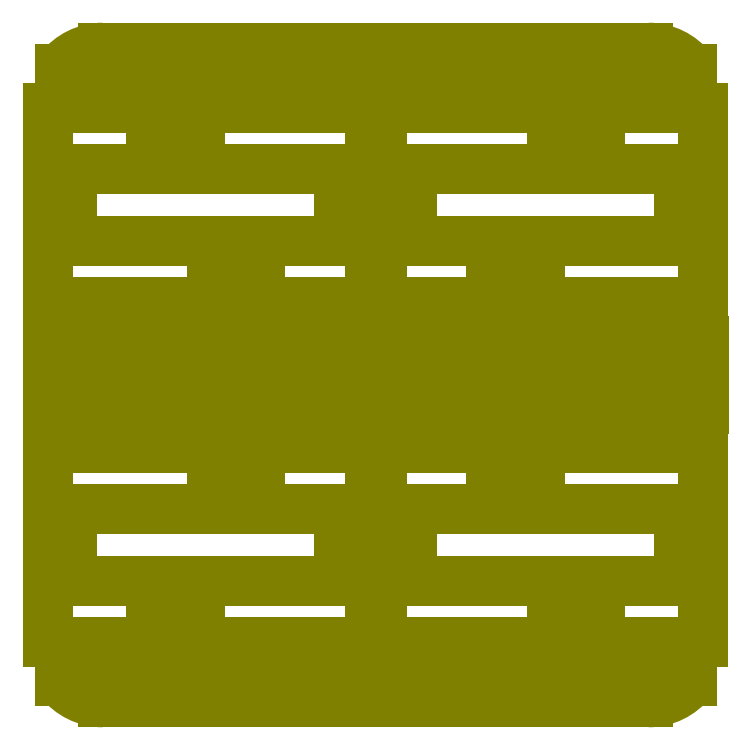
<metadata>
{"format":"dxf","ext":"dxf","renderer":"ezdxf+matplotlib","layout":"modelspace","background":"white","min_lineweight":24,"dpi":150}
</metadata>
<code>
0
SECTION
2
ENTITIES
0
LINE
8
ITO
10
26
20
16
11
25
21
16
0
LINE
8
ITO
10
25
20
16
11
25
21
15
0
LINE
8
ITO
10
26
20
12
11
25
21
12
0
LINE
8
ITO
10
25
20
12
11
25
21
13
0
LINE
8
ITO
10
-27
20
-2.8
11
-27
21
-0.5
0
LINE
8
ITO
10
-22
20
-2.8
11
-22
21
-0.5
0
LINE
8
ITO
10
-20
20
-2.8
11
-20
21
-0.5
0
LINE
8
ITO
10
-15
20
-2.8
11
-15
21
-0.5
0
LINE
8
ITO
10
-13
20
-2.8
11
-13
21
-0.5
0
LINE
8
ITO
10
-8
20
-2.8
11
-8
21
-0.5
0
LINE
8
ITO
10
-6
20
-2.8
11
-6
21
-0.5
0
LINE
8
ITO
10
-1
20
-2.8
11
-1
21
-0.5
0
LINE
8
ITO
10
1
20
-2.8
11
1
21
-0.5
0
LINE
8
ITO
10
6
20
-2.8
11
6
21
-0.5
0
LINE
8
ITO
10
8
20
-2.8
11
8
21
-0.5
0
LINE
8
ITO
10
13
20
-2.8
11
13
21
-0.5
0
LINE
8
ITO
10
15
20
-2.8
11
15
21
-0.5
0
LINE
8
ITO
10
20
20
-2.8
11
20
21
-0.5
0
LINE
8
ITO
10
22
20
-2.8
11
22
21
-0.5
0
LINE
8
ITO
10
27
20
-2.8
11
27
21
-0.5
0
LINE
8
ITO
10
27
20
2.8
11
27
21
0.5
0
LINE
8
ITO
10
22
20
2.8
11
22
21
0.5
0
LINE
8
ITO
10
20
20
2.8
11
20
21
0.5
0
LINE
8
ITO
10
15
20
2.8
11
15
21
0.5
0
LINE
8
ITO
10
13
20
2.8
11
13
21
0.5
0
LINE
8
ITO
10
8
20
2.8
11
8
21
0.5
0
LINE
8
ITO
10
6
20
2.8
11
6
21
0.5
0
LINE
8
ITO
10
1
20
2.8
11
1
21
0.5
0
LINE
8
ITO
10
-1
20
2.8
11
-1
21
0.5
0
LINE
8
ITO
10
-6
20
2.8
11
-6
21
0.5
0
LINE
8
ITO
10
-8
20
2.8
11
-8
21
0.5
0
LINE
8
ITO
10
-13
20
2.8
11
-13
21
0.5
0
LINE
8
ITO
10
-15
20
2.8
11
-15
21
0.5
0
LINE
8
ITO
10
-20
20
2.8
11
-20
21
0.5
0
LINE
8
ITO
10
-22
20
2.8
11
-22
21
0.5
0
LINE
8
ITO
10
-27
20
2.8
11
-27
21
0.5
0
LINE
8
ITO
10
-27
20
0.5
11
-22
21
0.5
0
LINE
8
ITO
10
-20
20
0.5
11
-15
21
0.5
0
LINE
8
ITO
10
-13
20
0.5
11
-8
21
0.5
0
LINE
8
ITO
10
-6
20
0.5
11
-1
21
0.5
0
LINE
8
ITO
10
1
20
0.5
11
6
21
0.5
0
LINE
8
ITO
10
8
20
0.5
11
13
21
0.5
0
LINE
8
ITO
10
15
20
-0.5
11
20
21
-0.5
0
LINE
8
ITO
10
22
20
-0.5
11
27
21
-0.5
0
LINE
8
ITO
10
27
20
0.5
11
22
21
0.5
0
LINE
8
ITO
10
20
20
0.5
11
15
21
0.5
0
LINE
8
ITO
10
13
20
-0.5
11
8
21
-0.5
0
LINE
8
ITO
10
6
20
-0.5
11
1
21
-0.5
0
LINE
8
ITO
10
-1
20
-0.5
11
-6
21
-0.5
0
LINE
8
ITO
10
-8
20
-0.5
11
-13
21
-0.5
0
LINE
8
ITO
10
-15
20
-0.5
11
-20
21
-0.5
0
LINE
8
ITO
10
-22
20
-0.5
11
-27
21
-0.5
0
LINE
8
ITO
10
22.45
20
-26.95
11
22
21
-26.95
0
LINE
8
ITO
10
22.45
20
26.95
11
22
21
26.95
0
LINE
8
ITO
10
-22.45
20
26.95
11
-22
21
26.95
0
LINE
8
ITO
10
-22.45
20
-26.95
11
-22
21
-26.95
0
LINE
8
ITO
10
-22
20
-26.95
11
-22
21
-25.2
0
LINE
8
ITO
10
22
20
-26.95
11
22
21
-25.2
0
LINE
8
ITO
10
22
20
25.2
11
22
21
26.95
0
LINE
8
ITO
10
-22
20
25.2
11
-22
21
26.95
0
LINE
8
ITO
10
20
20
25.2
11
20
21
26.95
0
LINE
8
ITO
10
15
20
25.2
11
15
21
26.95
0
LINE
8
ITO
10
13
20
25.2
11
13
21
26.95
0
LINE
8
ITO
10
8
20
25.2
11
8
21
26.95
0
LINE
8
ITO
10
6
20
25.2
11
6
21
26.95
0
LINE
8
ITO
10
-6
20
25.2
11
-6
21
26.95
0
LINE
8
ITO
10
-8
20
25.2
11
-8
21
26.95
0
LINE
8
ITO
10
-13
20
25.2
11
-13
21
26.95
0
LINE
8
ITO
10
-15
20
25.2
11
-15
21
26.95
0
LINE
8
ITO
10
-20
20
25.2
11
-20
21
26.95
0
LINE
8
ITO
10
15
20
26.95
11
20
21
26.95
0
LINE
8
ITO
10
8
20
26.95
11
13
21
26.95
0
LINE
8
ITO
10
1
20
26.95
11
6
21
26.95
0
LINE
8
ITO
10
-6
20
26.95
11
-1
21
26.95
0
LINE
8
ITO
10
-13
20
26.95
11
-8
21
26.95
0
LINE
8
ITO
10
-20
20
26.95
11
-15
21
26.95
0
LINE
8
ITO
10
20
20
-26.95
11
20
21
-25.2
0
LINE
8
ITO
10
15
20
-26.95
11
15
21
-25.2
0
LINE
8
ITO
10
13
20
-26.95
11
13
21
-25.2
0
LINE
8
ITO
10
8
20
-26.95
11
8
21
-25.2
0
LINE
8
ITO
10
6
20
-26.95
11
6
21
-25.2
0
LINE
8
ITO
10
1
20
-26.95
11
1
21
-25.2
0
LINE
8
ITO
10
-1
20
-26.95
11
-1
21
-25.2
0
LINE
8
ITO
10
-6
20
-26.95
11
-6
21
-25.2
0
LINE
8
ITO
10
-8
20
-26.95
11
-8
21
-25.2
0
LINE
8
ITO
10
-13
20
-26.95
11
-13
21
-25.2
0
LINE
8
ITO
10
-15
20
-26.95
11
-15
21
-25.2
0
LINE
8
ITO
10
-20
20
-26.95
11
-20
21
-25.2
0
LINE
8
ITO
10
-20
20
-26.95
11
-15
21
-26.95
0
LINE
8
ITO
10
-13
20
-26.95
11
-8
21
-26.95
0
LINE
8
ITO
10
-6
20
-26.95
11
-1
21
-26.95
0
LINE
8
ITO
10
1
20
-26.95
11
6
21
-26.95
0
LINE
8
ITO
10
8
20
-26.95
11
13
21
-26.95
0
LINE
8
ITO
10
15
20
-26.95
11
20
21
-26.95
0
LINE
8
ITO
10
-1
20
25.2
11
-1
21
26.95
0
LINE
8
ITO
10
1
20
25.2
11
1
21
26.95
0
LINE
8
ITO
10
-0.5
20
17
11
-2
21
17
0
LINE
8
ITO
10
-2
20
17
11
-14.5
21
17
0
LINE
8
ITO
10
-14.5
20
17
11
-14.5
21
21
0
LINE
8
ITO
10
-14.5
20
21
11
-18.5
21
21
0
LINE
8
ITO
10
-18.5
20
21
11
-18.5
21
17
0
LINE
8
ITO
10
-18.5
20
17
11
-26
21
17
0
LINE
8
ITO
10
-0.5
20
22
11
-0.5
21
17
0
LINE
8
ITO
10
0.5
20
-22
11
0.5
21
-17
0
LINE
8
ITO
10
0.5
20
-17
11
2
21
-17
0
LINE
8
ITO
10
2
20
-17
11
14.5
21
-17
0
LINE
8
ITO
10
14.5
20
-17
11
14.5
21
-21
0
LINE
8
ITO
10
14.5
20
-21
11
18.5
21
-21
0
LINE
8
ITO
10
18.5
20
-21
11
18.5
21
-17
0
LINE
8
ITO
10
18.5
20
-17
11
26
21
-17
0
LINE
8
ITO
10
6
20
-0.5
11
6
21
-2.8
0
LINE
8
ITO
10
6
20
-2.8
11
1
21
-2.8
0
LINE
8
ITO
10
1
20
-2.8
11
1
21
-0.5
0
LINE
8
ITO
10
1
20
-0.5
11
6
21
-0.5
0
LINE
8
ITO
10
13
20
-0.5
11
13
21
-2.8
0
LINE
8
ITO
10
13
20
-2.8
11
8
21
-2.8
0
LINE
8
ITO
10
8
20
-2.8
11
8
21
-0.5
0
LINE
8
ITO
10
8
20
-0.5
11
13
21
-0.5
0
LINE
8
ITO
10
20
20
-0.5
11
20
21
-2.8
0
LINE
8
ITO
10
20
20
-2.8
11
15
21
-2.8
0
LINE
8
ITO
10
15
20
-2.8
11
15
21
-0.5
0
LINE
8
ITO
10
15
20
-0.5
11
20
21
-0.5
0
LINE
8
ITO
10
27
20
-0.5
11
27
21
-2.8
0
LINE
8
ITO
10
27
20
-2.8
11
22
21
-2.8
0
LINE
8
ITO
10
22
20
-2.8
11
22
21
-0.5
0
LINE
8
ITO
10
22
20
-0.5
11
27
21
-0.5
0
LINE
8
ITO
10
-26
20
-12
11
-25
21
-12
0
LINE
8
ITO
10
-25
20
-12
11
-25
21
-16
0
LINE
8
ITO
10
-25
20
-16
11
-25.98
21
-16
0
LINE
8
ITO
10
-6
20
-0.5
11
-6
21
-2.8
0
LINE
8
ITO
10
-6
20
-2.8
11
-1
21
-2.8
0
LINE
8
ITO
10
-1
20
-2.8
11
-1
21
-0.5
0
LINE
8
ITO
10
-1
20
-0.5
11
-6
21
-0.5
0
LINE
8
ITO
10
-13
20
-0.5
11
-13
21
-2.8
0
LINE
8
ITO
10
-13
20
-2.8
11
-8
21
-2.8
0
LINE
8
ITO
10
-8
20
-2.8
11
-8
21
-0.5
0
LINE
8
ITO
10
-8
20
-0.5
11
-13
21
-0.5
0
LINE
8
ITO
10
-20
20
-0.5
11
-20
21
-2.8
0
LINE
8
ITO
10
-20
20
-2.8
11
-15
21
-2.8
0
LINE
8
ITO
10
-15
20
-2.8
11
-15
21
-0.5
0
LINE
8
ITO
10
-15
20
-0.5
11
-20
21
-0.5
0
LINE
8
ITO
10
-27
20
-0.5
11
-27
21
-2.8
0
LINE
8
ITO
10
-27
20
-2.8
11
-22
21
-2.8
0
LINE
8
ITO
10
-22
20
-2.8
11
-22
21
-0.5
0
LINE
8
ITO
10
-22
20
-0.5
11
-27
21
-0.5
0
LINE
8
ITO
10
0.5
20
16
11
0.5
21
12
0
LINE
8
ITO
10
0.5
20
12
11
2
21
12
0
LINE
8
ITO
10
2
20
12
11
3
21
12
0
LINE
8
ITO
10
3
20
12
11
3
21
16
0
LINE
8
ITO
10
3
20
16
11
2
21
16
0
LINE
8
ITO
10
2
20
16
11
0.5
21
16
0
LINE
8
ITO
10
6
20
0.5
11
6
21
2.8
0
LINE
8
ITO
10
6
20
2.8
11
1
21
2.8
0
LINE
8
ITO
10
1
20
2.8
11
1
21
0.5
0
LINE
8
ITO
10
1
20
0.5
11
6
21
0.5
0
LINE
8
ITO
10
13
20
0.5
11
13
21
2.8
0
LINE
8
ITO
10
13
20
2.8
11
8
21
2.8
0
LINE
8
ITO
10
8
20
2.8
11
8
21
0.5
0
LINE
8
ITO
10
8
20
0.5
11
13
21
0.5
0
LINE
8
ITO
10
20
20
0.5
11
20
21
2.8
0
LINE
8
ITO
10
20
20
2.8
11
15
21
2.8
0
LINE
8
ITO
10
15
20
2.8
11
15
21
0.5
0
LINE
8
ITO
10
15
20
0.5
11
20
21
0.5
0
LINE
8
ITO
10
27
20
0.5
11
27
21
2.8
0
LINE
8
ITO
10
27
20
2.8
11
22
21
2.8
0
LINE
8
ITO
10
22
20
2.8
11
22
21
0.5
0
LINE
8
ITO
10
22
20
0.5
11
27
21
0.5
0
LINE
8
ITO
10
-3
20
16
11
-2
21
16
0
LINE
8
ITO
10
-2
20
16
11
-0.5
21
16
0
LINE
8
ITO
10
-0.5
20
16
11
-0.5
21
12
0
LINE
8
ITO
10
-0.5
20
12
11
-2
21
12
0
LINE
8
ITO
10
-2
20
12
11
-3
21
12
0
LINE
8
ITO
10
-3
20
12
11
-3
21
16
0
LINE
8
ITO
10
-6
20
0.5
11
-6
21
2.8
0
LINE
8
ITO
10
-6
20
2.8
11
-1
21
2.8
0
LINE
8
ITO
10
-1
20
2.8
11
-1
21
0.5
0
LINE
8
ITO
10
-1
20
0.5
11
-6
21
0.5
0
LINE
8
ITO
10
-13
20
0.5
11
-13
21
2.8
0
LINE
8
ITO
10
-13
20
2.8
11
-8
21
2.8
0
LINE
8
ITO
10
-8
20
2.8
11
-8
21
0.5
0
LINE
8
ITO
10
-8
20
0.5
11
-13
21
0.5
0
LINE
8
ITO
10
-20
20
0.5
11
-20
21
2.8
0
LINE
8
ITO
10
-20
20
2.8
11
-15
21
2.8
0
LINE
8
ITO
10
-15
20
2.8
11
-15
21
0.5
0
LINE
8
ITO
10
-15
20
0.5
11
-20
21
0.5
0
LINE
8
ITO
10
-27
20
0.5
11
-27
21
2.8
0
LINE
8
ITO
10
-27
20
2.8
11
-22
21
2.8
0
LINE
8
ITO
10
-22
20
2.8
11
-22
21
0.5
0
LINE
8
ITO
10
-22
20
0.5
11
-27
21
0.5
0
LINE
8
ITO
10
-25.99
20
16
11
-25
21
16
0
LINE
8
ITO
10
-25
20
16
11
-25
21
12
0
LINE
8
ITO
10
-25
20
12
11
-26
21
12
0
LINE
8
ITO
10
-26
20
11
11
-13.5
21
11
0
LINE
8
ITO
10
-13.5
20
11
11
-13.5
21
7
0
LINE
8
ITO
10
-13.5
20
7
11
-9.5
21
7
0
LINE
8
ITO
10
-9.5
20
7
11
-9.5
21
11
0
LINE
8
ITO
10
-9.5
20
11
11
-2
21
11
0
LINE
8
ITO
10
-2
20
11
11
-0.5
21
11
0
LINE
8
ITO
10
-0.5
20
11
11
-0.5
21
6
0
LINE
8
ITO
10
0.5
20
22
11
0.5
21
17
0
LINE
8
ITO
10
0.5
20
17
11
2
21
17
0
LINE
8
ITO
10
2
20
17
11
14.5
21
17
0
LINE
8
ITO
10
14.5
20
17
11
14.5
21
21
0
LINE
8
ITO
10
14.5
20
21
11
18.5
21
21
0
LINE
8
ITO
10
18.5
20
21
11
18.5
21
17
0
LINE
8
ITO
10
18.5
20
17
11
26
21
17
0
LINE
8
ITO
10
26
20
16
11
25
21
16
0
LINE
8
ITO
10
25
20
16
11
25
21
12
0
LINE
8
ITO
10
25
20
12
11
26
21
12
0
LINE
8
ITO
10
0.5
20
11
11
0.5
21
6
0
LINE
8
ITO
10
26
20
11
11
13.5
21
11
0
LINE
8
ITO
10
13.5
20
11
11
13.5
21
7
0
LINE
8
ITO
10
13.5
20
7
11
9.5
21
7
0
LINE
8
ITO
10
9.5
20
7
11
9.5
21
11
0
LINE
8
ITO
10
9.5
20
11
11
2
21
11
0
LINE
8
ITO
10
2
20
11
11
0.5
21
11
0
LINE
8
ITO
10
-0.5
20
-11
11
-0.5
21
-6
0
LINE
8
ITO
10
-26
20
-11
11
-13.5
21
-11
0
LINE
8
ITO
10
-13.5
20
-11
11
-13.5
21
-7
0
LINE
8
ITO
10
-13.5
20
-7
11
-9.5
21
-7
0
LINE
8
ITO
10
-9.5
20
-7
11
-9.5
21
-11
0
LINE
8
ITO
10
-9.5
20
-11
11
-2
21
-11
0
LINE
8
ITO
10
-2
20
-11
11
-0.5
21
-11
0
LINE
8
ITO
10
-0.5
20
-22
11
-0.5
21
-17
0
LINE
8
ITO
10
-0.5
20
-17
11
-2
21
-17
0
LINE
8
ITO
10
-2
20
-17
11
-14.5
21
-17
0
LINE
8
ITO
10
-14.5
20
-17
11
-14.5
21
-21
0
LINE
8
ITO
10
-14.5
20
-21
11
-18.5
21
-21
0
LINE
8
ITO
10
-18.5
20
-21
11
-18.5
21
-17
0
LINE
8
ITO
10
-18.5
20
-17
11
-25.98
21
-17
0
LINE
8
ITO
10
-0.5
20
-16
11
-0.5
21
-12
0
LINE
8
ITO
10
-0.5
20
-12
11
-2
21
-12
0
LINE
8
ITO
10
-2
20
-12
11
-3
21
-12
0
LINE
8
ITO
10
-3
20
-12
11
-3
21
-16
0
LINE
8
ITO
10
-3
20
-16
11
-2
21
-16
0
LINE
8
ITO
10
-2
20
-16
11
-0.5
21
-16
0
LINE
8
ITO
10
2.014
20
-12
11
3
21
-12
0
LINE
8
ITO
10
3
20
-12
11
3
21
-16
0
LINE
8
ITO
10
3
20
-16
11
2
21
-16
0
LINE
8
ITO
10
2
20
-16
11
0.5
21
-16
0
LINE
8
ITO
10
0.5
20
-16
11
0.5
21
-12
0
LINE
8
ITO
10
0.5
20
-12
11
2
21
-12
0
LINE
8
ITO
10
0.5
20
-11
11
0.5
21
-6
0
LINE
8
ITO
10
26
20
-11
11
13.5
21
-11
0
LINE
8
ITO
10
13.5
20
-11
11
13.5
21
-7
0
LINE
8
ITO
10
13.5
20
-7
11
9.5
21
-7
0
LINE
8
ITO
10
9.5
20
-7
11
9.5
21
-11
0
LINE
8
ITO
10
9.5
20
-11
11
2
21
-11
0
LINE
8
ITO
10
2
20
-11
11
0.5
21
-11
0
LINE
8
ITO
10
26
20
-16
11
25
21
-16
0
LINE
8
ITO
10
25
20
-16
11
25
21
-12
0
LINE
8
ITO
10
25
20
-12
11
26
21
-12
0
LINE
8
ITO
10
-26.95
20
-11
11
-26
21
-11
0
LINE
8
ITO
10
-26.95
20
-12
11
-26
21
-12
0
LINE
8
ITO
10
-26
20
-16
11
-26.95
21
-16
0
LINE
8
ITO
10
-26
20
-17
11
-26.95
21
-17
0
LINE
8
ITO
10
26.95
20
-11
11
26
21
-11
0
LINE
8
ITO
10
26
20
-12
11
26.95
21
-12
0
LINE
8
ITO
10
26.95
20
-16
11
26
21
-16
0
LINE
8
ITO
10
26
20
-17
11
26.95
21
-17
0
LINE
8
ITO
10
-26
20
17
11
-26.95
21
17
0
LINE
8
ITO
10
-26.95
20
16
11
-26
21
16
0
LINE
8
ITO
10
-26
20
12
11
-26.95
21
12
0
LINE
8
ITO
10
-26.95
20
11
11
-26
21
11
0
LINE
8
ITO
10
26
20
17
11
26.95
21
17
0
LINE
8
ITO
10
26.95
20
16
11
26
21
16
0
LINE
8
ITO
10
26
20
12
11
26.95
21
12
0
LINE
8
ITO
10
26.95
20
11
11
26
21
11
0
LINE
8
ITO
10
-26.95
20
16
11
-26.95
21
12
0
LINE
8
ITO
10
-26.95
20
17
11
-26.95
21
22
0
LINE
8
ITO
10
-26.95
20
-11
11
-26.95
21
-6
0
LINE
8
ITO
10
26.95
20
-11
11
26.95
21
-6
0
LINE
8
ITO
10
26.95
20
17
11
26.95
21
22
0
LINE
8
ITO
10
-26.95
20
11
11
-26.95
21
6
0
LINE
8
ITO
10
26.95
20
11
11
26.95
21
6
0
LINE
8
ITO
10
-26.95
20
-17
11
-26.95
21
-22
0
LINE
8
ITO
10
26.95
20
-17
11
26.95
21
-22
0
LINE
8
ITO
10
-26.95
20
22
11
-0.5
21
22
0
LINE
8
ITO
10
-0.5
20
6
11
-26.95
21
6
0
LINE
8
ITO
10
-0.5
20
-6
11
-26.95
21
-6
0
LINE
8
ITO
10
-26.95
20
-22
11
-0.5
21
-22
0
LINE
8
ITO
10
26.95
20
-22
11
0.5
21
-22
0
LINE
8
ITO
10
0.5
20
-6
11
26.95
21
-6
0
LINE
8
ITO
10
0.5
20
6
11
26.95
21
6
0
LINE
8
ITO
10
26.95
20
22
11
0.5
21
22
0
LINE
8
ITO
10
26.95
20
-16
11
26.95
21
-12
0
LINE
8
ITO
10
26.95
20
16
11
26.95
21
12
0
LINE
8
ITO
10
-26.95
20
-16
11
-26.95
21
-12
0
ARC
8
ITO
10
-22.45
20
-22.45
40
4.5
50
217.7
51
270
0
LINE
8
ITO
10
-22
20
-25.2
11
-26.01
21
-25.2
0
LINE
8
ITO
10
-20
20
-25.2
11
-15
21
-25.2
0
LINE
8
ITO
10
-13
20
-25.2
11
-8
21
-25.2
0
LINE
8
ITO
10
-6
20
-25.2
11
-1
21
-25.2
0
LINE
8
ITO
10
1
20
-25.2
11
6
21
-25.2
0
LINE
8
ITO
10
8
20
-25.2
11
13
21
-25.2
0
LINE
8
ITO
10
15
20
-25.2
11
20
21
-25.2
0
ARC
8
ITO
10
-22.45
20
22.45
40
4.5
50
90
51
142.3
0
ARC
8
ITO
10
22.45
20
22.45
40
4.5
50
37.67
51
90
0
ARC
8
ITO
10
22.45
20
-22.45
40
4.5
50
270
51
322.3
0
LINE
8
ITO
10
22
20
-25.2
11
26.01
21
-25.2
0
LINE
8
ITO
10
26.01
20
25.2
11
22
21
25.2
0
LINE
8
ITO
10
20
20
25.2
11
15
21
25.2
0
LINE
8
ITO
10
13
20
25.2
11
8
21
25.2
0
LINE
8
ITO
10
6
20
25.2
11
1
21
25.2
0
LINE
8
ITO
10
-26.01
20
25.2
11
-22
21
25.2
0
LINE
8
ITO
10
-20
20
25.2
11
-15
21
25.2
0
LINE
8
ITO
10
-13
20
25.2
11
-8
21
25.2
0
LINE
8
ITO
10
-6
20
25.2
11
-1
21
25.2
0
ENDSEC
0
EOF

</code>
